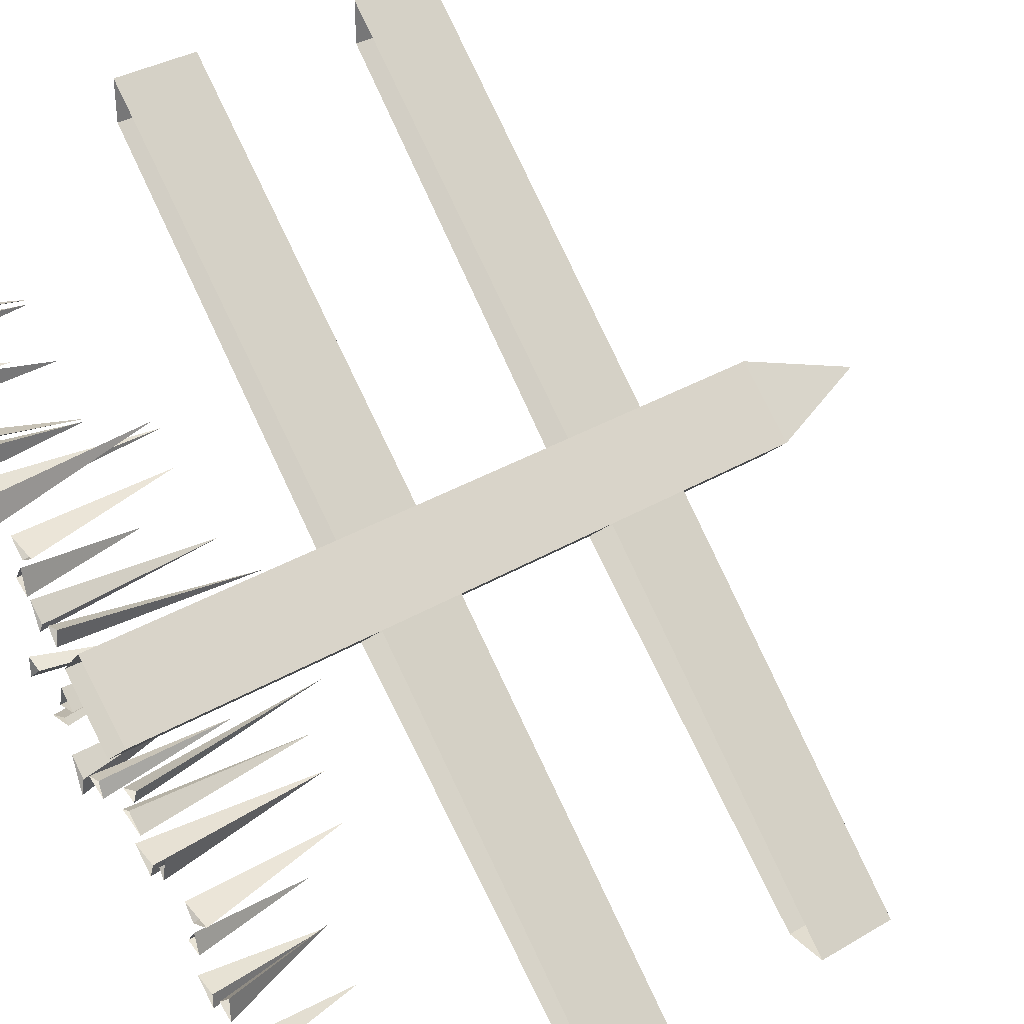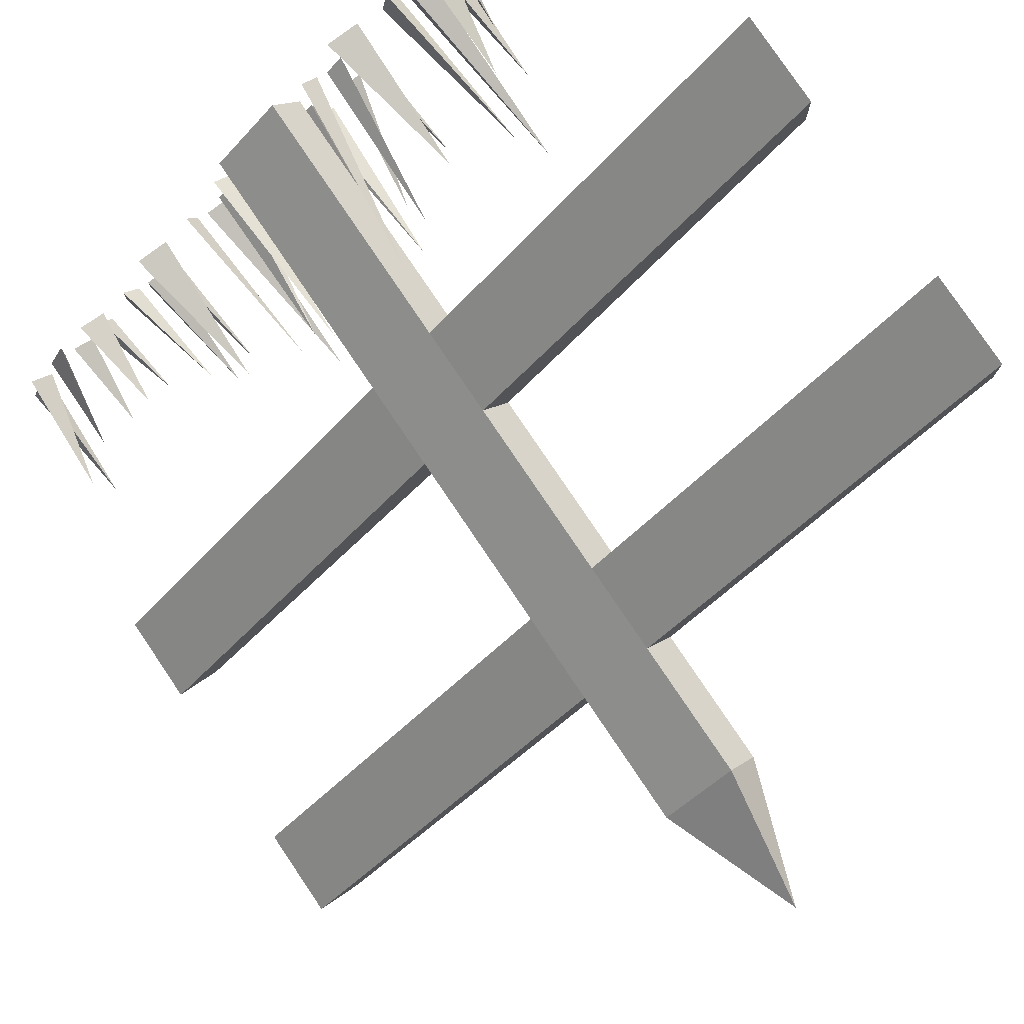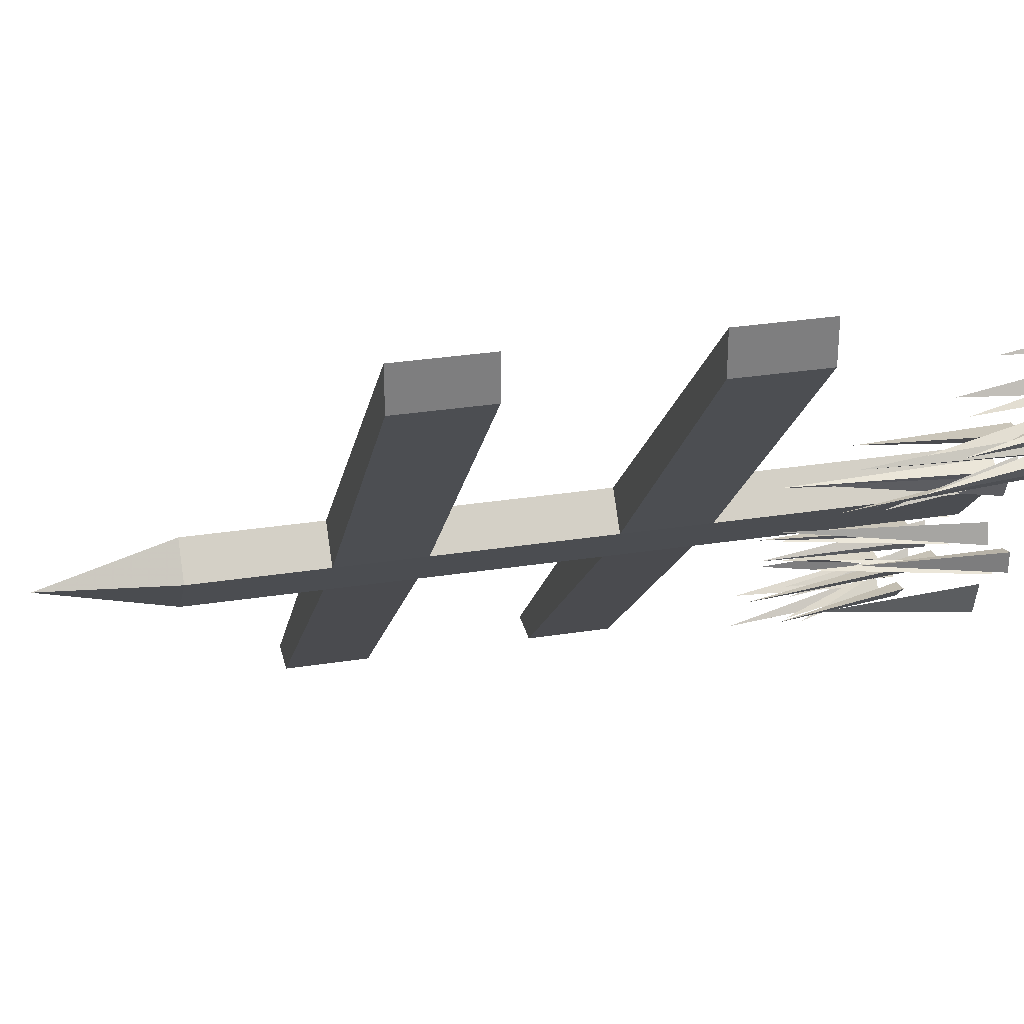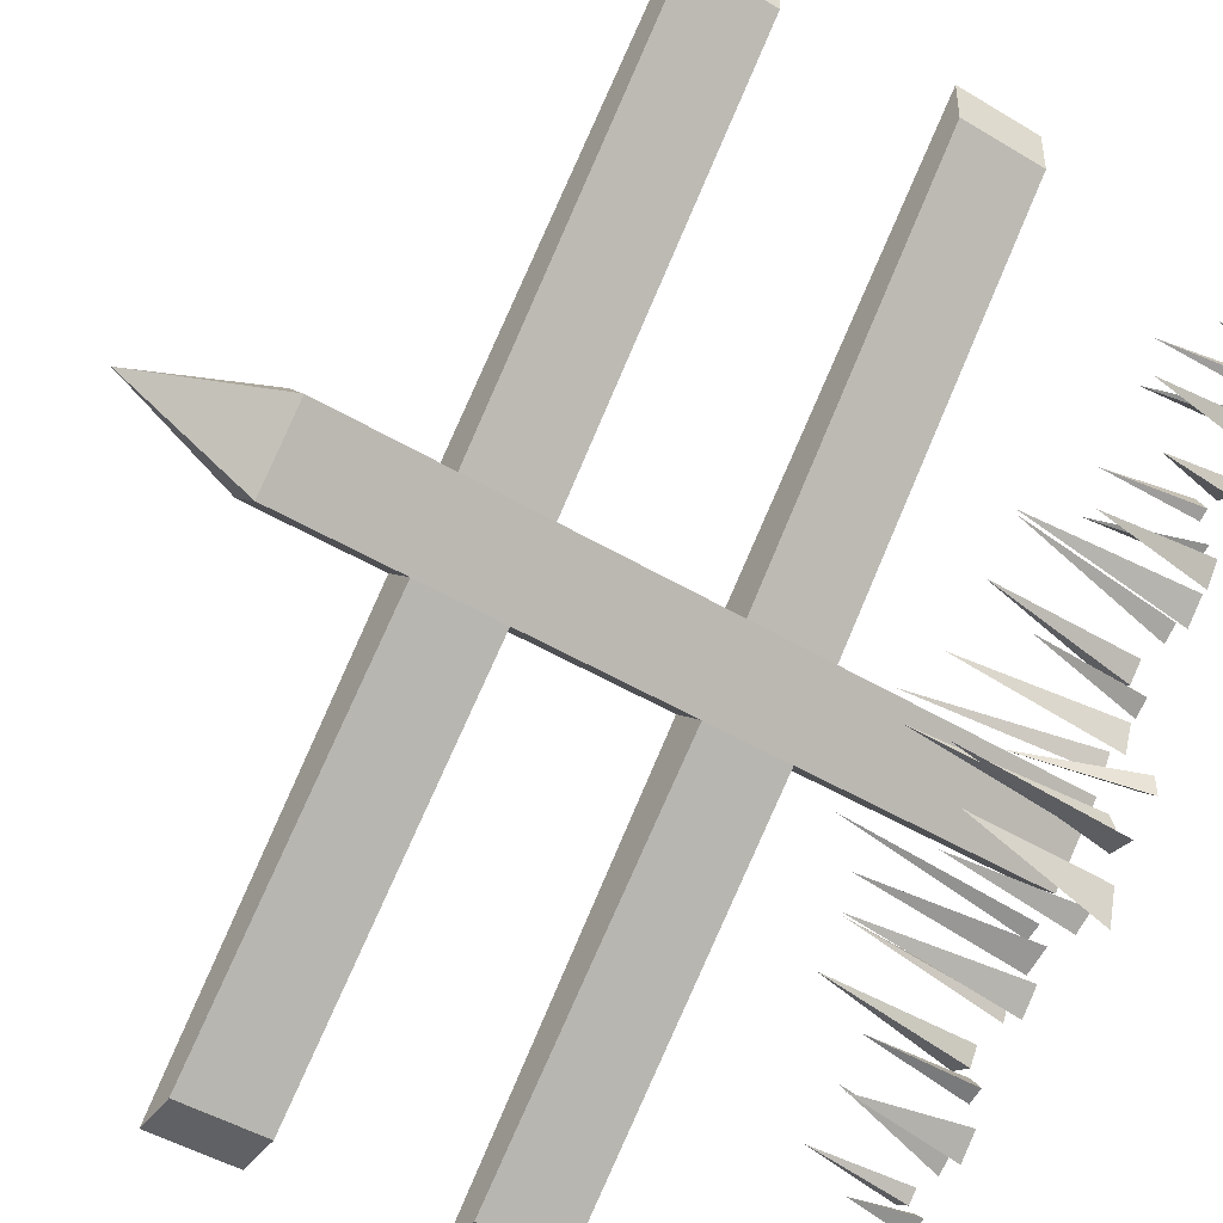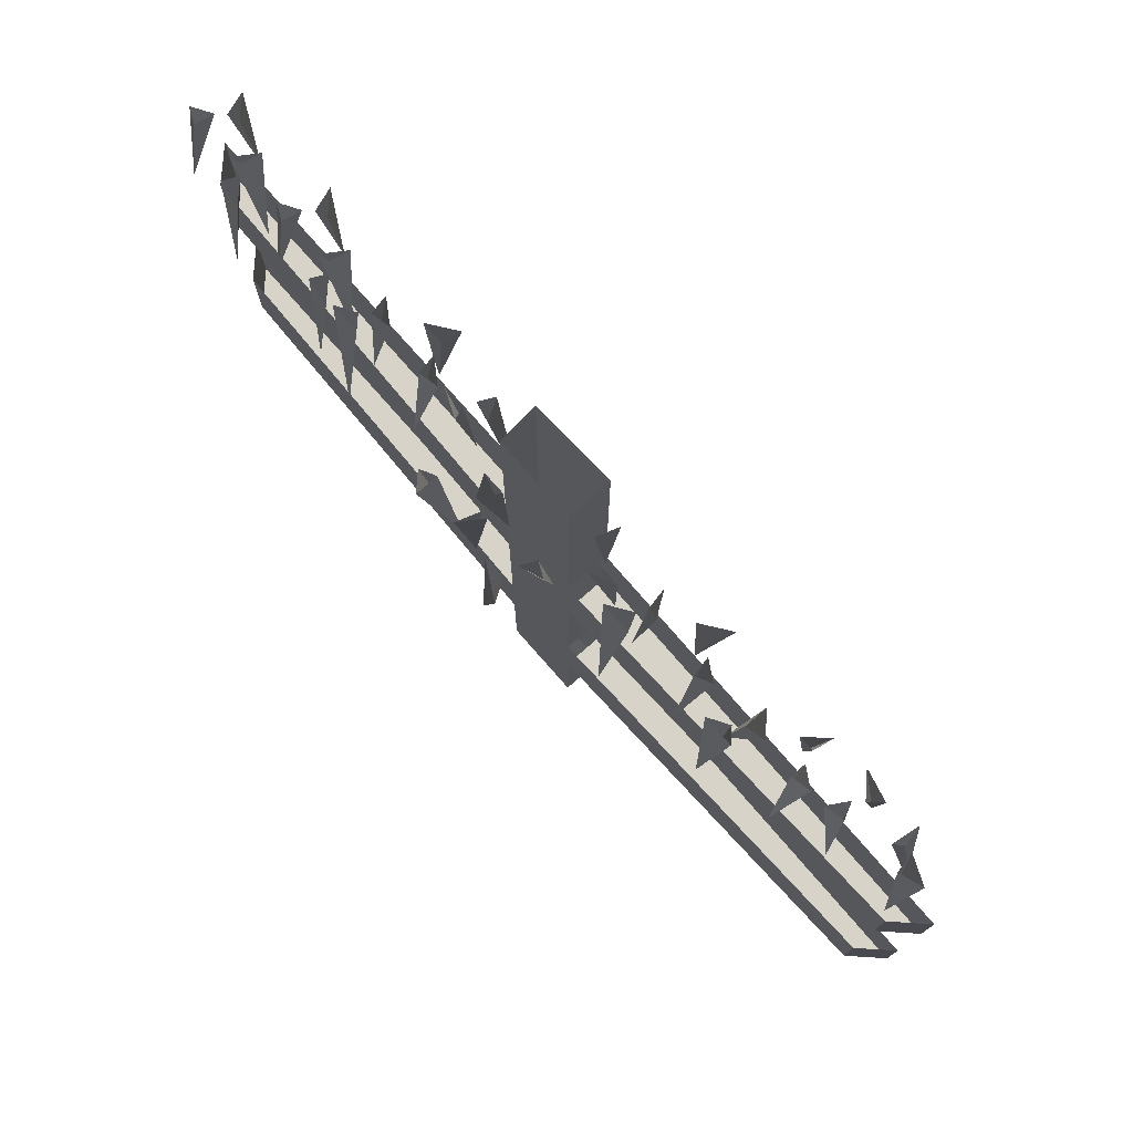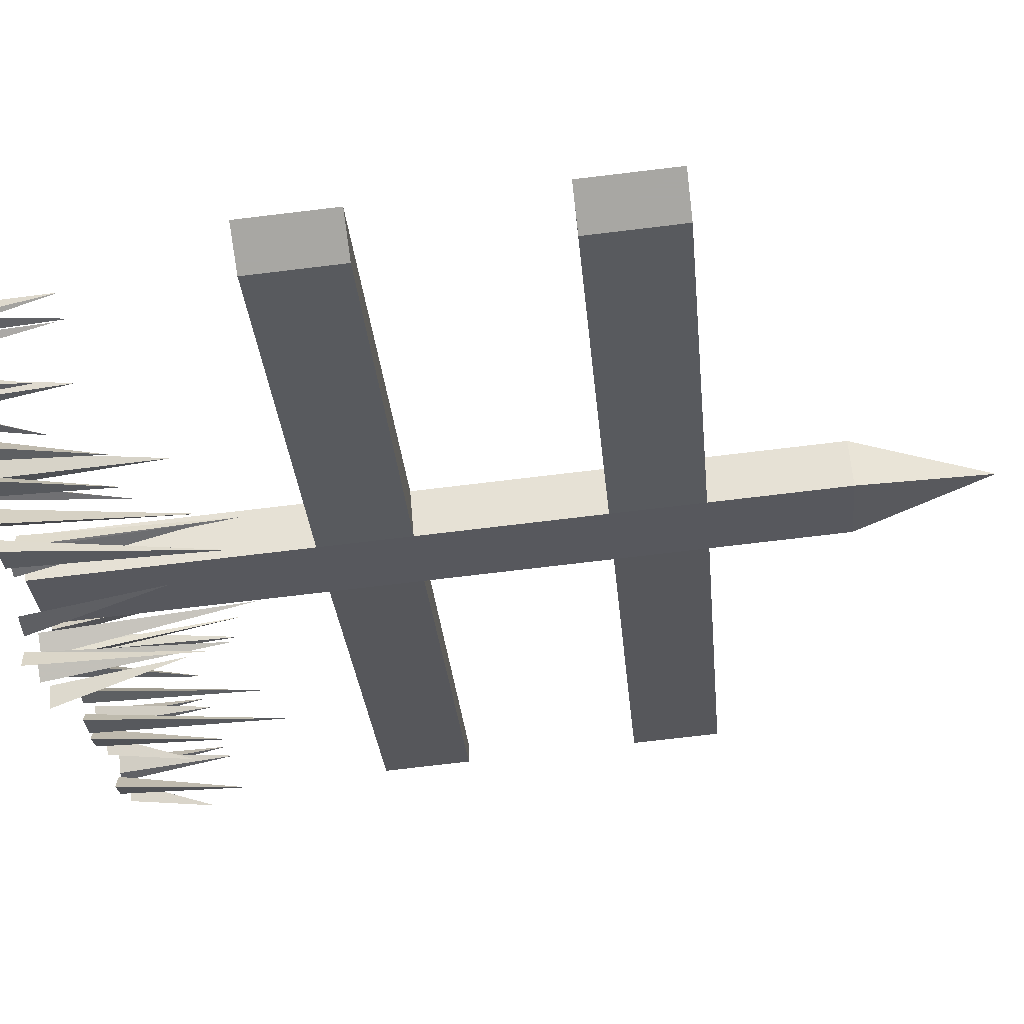
<metadata>
{"format":"obj","ext":"obj","renderer":"f3d","projection":"perspective","resolution":1024,"background":"white","views":[{"elev":35.1,"azim":-128.1,"up":"+Z"},{"elev":79.0,"azim":-34.0,"up":"+Z"},{"elev":30.8,"azim":77.3,"up":"+Z"},{"elev":-46.0,"azim":55.2,"up":"+Z"},{"elev":76.5,"azim":-176.3,"up":"+Y"},{"elev":-74.5,"azim":-83.2,"up":"+Z"}]}
</metadata>
<code>
o wall/991/diagonal
v -64 -112 -64
v -64 -96 -64
v -56 -96 -64
v -56 -112 -64
v -1 -112 -12
v -7 -112 -6
v -7 -96 -6
v 5 -112 5
v 5 -96 5
v -7 -64 -6
v -1 -96 -12
v -1 -64 -12
v 10 -64 -1
v 10 -96 -1
v -64 -64 -64
v -64 -48 -64
v -56 -48 -64
v -56 -64 -64
v -7 -48 -6
v 5 -48 5
v -7 0 -6
v -1 -48 -12
v -1 0 -12
v 10 0 -1
v 10 -48 -1
v 64 -64 56
v 64 -48 56
v 64 -48 64
v 64 -64 64
v 5 -64 5
v 64 -112 56
v 64 -96 56
v 64 -96 64
v 64 -112 64
v 10 -112 -1
v -1 -136 -12
v -7 -136 -6
v 5 -136 5
v 10 -136 -1
v 2 -160 -4
v 5 0 5
v -7 -36 -10
v -5 0 -15
v -9 0 -13
v -8 0 -16
v -9 -32 -18
v -6 0 -19
v -9 0 -22
v -4 0 -20
v 11 0 6
v 12 0 2
v 8 -36 3
v 14 0 5
v 19 0 7
v 16 0 4
v 15 -32 7
v 17 0 2
v 16 -24 -9
v 19 0 -7
v 22 0 -10
v 22 0 -6
v 37 -36 15
v 33 0 15
v 37 0 19
v 33 0 18
v 33 -32 20
v 31 0 18
v 29 0 21
v 28 0 16
v 17 0 16
v 20 0 14
v 22 -29 18
v 23 0 17
v 20 0 7
v 23 0 9
v 25 -24 7
v 21 0 12
v -7 -36 -29
v -11 0 -29
v -7 0 -25
v -12 0 -26
v -12 -32 -24
v -14 0 -25
v -16 0 -22
v -15 0 -27
v -27 0 -28
v -23 0 -30
v -22 -29 -26
v -21 0 -27
v -24 0 -36
v -21 0 -35
v -19 -24 -37
v -23 0 -32
v -23 -24 -45
v -27 0 -45
v -23 0 -41
v -27 0 -42
v -27 -22 -40
v -29 0 -42
v -32 0 -39
v -32 0 -44
v -42 0 -43
v -39 0 -45
v -39 -19 -42
v -37 0 -43
v -39 0 -51
v -36 0 -49
v -34 -16 -53
v -38 0 -47
v 41 -24 19
v 41 0 23
v 38 0 19
v 38 0 24
v 36 -22 23
v 38 0 26
v 35 0 28
v 40 0 27
v 39 0 38
v 41 0 34
v 38 -19 34
v 39 0 33
v 47 0 35
v 46 0 32
v 48 -16 30
v 43 0 34
v 12 0 -6
v 9 0 -9
v 9 -36 -5
v 13 0 -10
v 16 0 -14
v 12 0 -12
v 14 -32 -10
v 11 0 -13
v 12 -29 -20
v 8 0 -22
v 9 0 -26
v 11 0 -19
v 1 -24 -17
v 3 0 -19
v 2 0 -22
v 6 0 -20
v 56 -24 34
v 56 0 38
v 53 0 34
v 53 0 39
v 51 -22 38
v 53 0 41
v 50 0 43
v 55 0 42
v 54 0 53
v 56 0 49
v 53 -19 49
v 54 0 48
v 62 0 50
v 61 0 47
v 63 -16 45
v 58 0 49
v -53 -24 -65
v -52 0 -62
v -56 0 -64
v -54 0 -59
v -56 -22 -60
v -53 0 -58
v -55 0 -55
v -51 0 -58
v -47 0 -47
v -47 0 -52
v -50 -19 -50
v -50 0 -52
v -41 0 -53
v -44 0 -55
v -43 -16 -58
v -45 0 -52
f 1 2 3
f 1 3 4
f 1 4 5
f 1 5 6
f 1 6 2
f 2 6 7
f 7 6 8
f 7 8 9
f 7 9 10
f 7 10 11
f 11 10 12
f 11 12 13
f 11 13 14
f 11 14 5
f 11 5 4
f 11 4 3
f 15 16 17
f 15 17 18
f 15 18 12
f 15 12 10
f 15 10 16
f 16 10 19
f 19 10 20
f 19 20 21
f 19 21 22
f 22 21 23
f 22 23 24
f 22 24 25
f 22 25 13
f 22 13 12
f 22 12 18
f 22 18 17
f 26 27 28
f 26 28 29
f 26 29 30
f 26 30 13
f 26 13 27
f 27 13 25
f 31 32 33
f 31 33 34
f 31 34 8
f 31 8 35
f 31 35 32
f 32 35 14
f 14 35 5
f 5 35 36
f 5 36 6
f 6 36 37
f 6 37 38
f 6 38 8
f 8 38 35
f 35 38 39
f 35 39 36
f 36 39 40
f 36 40 37
f 37 40 38
f 38 40 39
f 24 41 20
f 24 20 25
f 34 33 9
f 34 9 8
f 9 30 10
f 10 30 20
f 20 30 29
f 20 29 28
f 20 41 21
f 13 30 9
f 13 9 14
f 42 43 44
f 42 44 45
f 42 45 43
f 46 47 48
f 46 48 49
f 46 49 47
f 50 51 52
f 50 52 53
f 53 52 51
f 54 55 56
f 54 56 57
f 57 56 55
f 58 59 60
f 58 60 61
f 58 61 59
f 62 63 64
f 62 64 65
f 62 65 63
f 66 67 68
f 66 68 69
f 66 69 67
f 70 71 72
f 70 72 73
f 73 72 71
f 74 75 76
f 74 76 77
f 77 76 75
f 78 79 80
f 78 80 81
f 78 81 79
f 82 83 84
f 82 84 85
f 82 85 83
f 86 87 88
f 86 88 89
f 89 88 87
f 90 91 92
f 90 92 93
f 93 92 91
f 94 95 96
f 94 96 97
f 94 97 95
f 98 99 100
f 98 100 101
f 98 101 99
f 102 103 104
f 102 104 105
f 105 104 103
f 106 107 108
f 106 108 109
f 109 108 107
f 110 111 112
f 110 112 113
f 110 113 111
f 114 115 116
f 114 116 117
f 114 117 115
f 118 119 120
f 118 120 121
f 121 120 119
f 122 123 124
f 122 124 125
f 125 124 123
f 126 127 128
f 126 128 129
f 129 128 127
f 130 131 132
f 130 132 133
f 133 132 131
f 134 135 136
f 134 136 137
f 134 137 135
f 138 139 140
f 138 140 141
f 138 141 139
f 142 143 144
f 142 144 145
f 142 145 143
f 146 147 148
f 146 148 149
f 146 149 147
f 150 151 152
f 150 152 153
f 153 152 151
f 154 155 156
f 154 156 157
f 157 156 155
f 158 159 160
f 158 160 161
f 158 161 159
f 162 163 164
f 162 164 165
f 162 165 163
f 166 167 168
f 166 168 169
f 169 168 167
f 170 171 172
f 170 172 173
f 173 172 171

</code>
